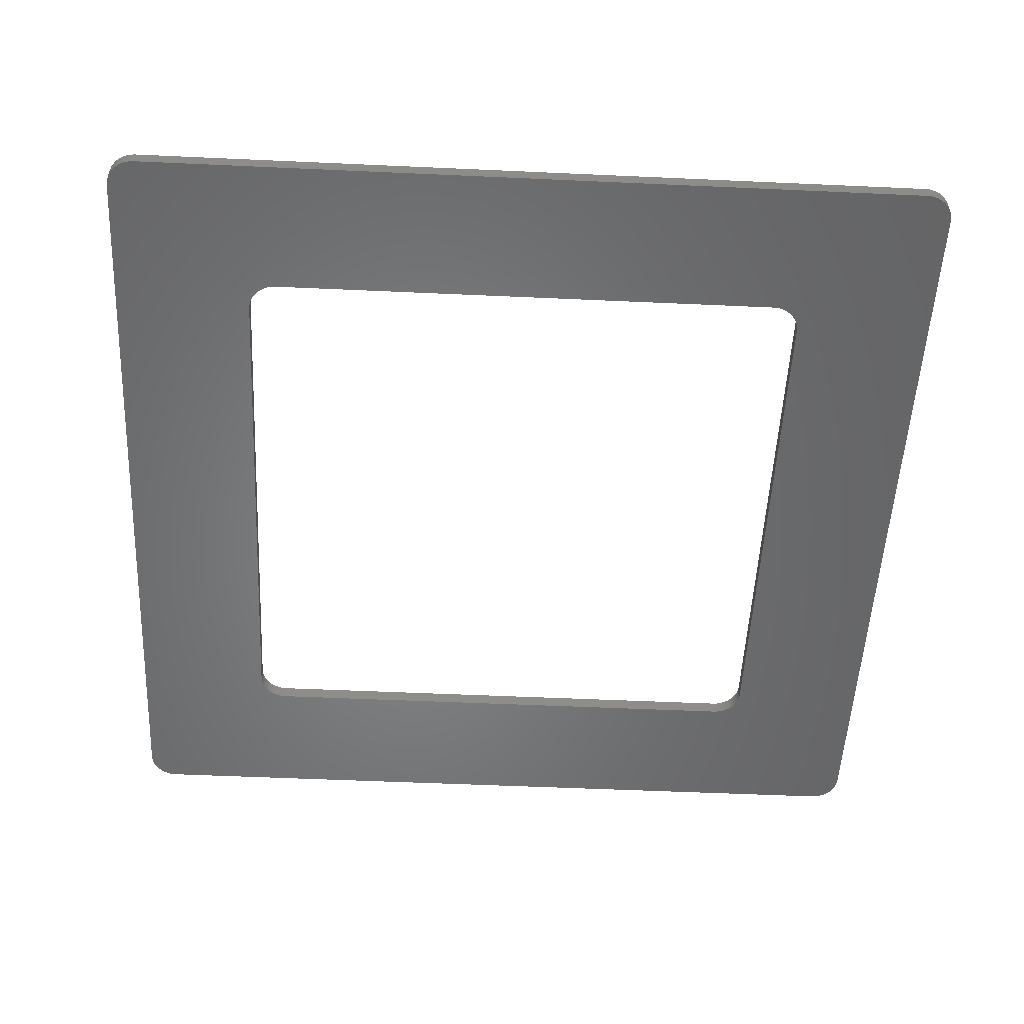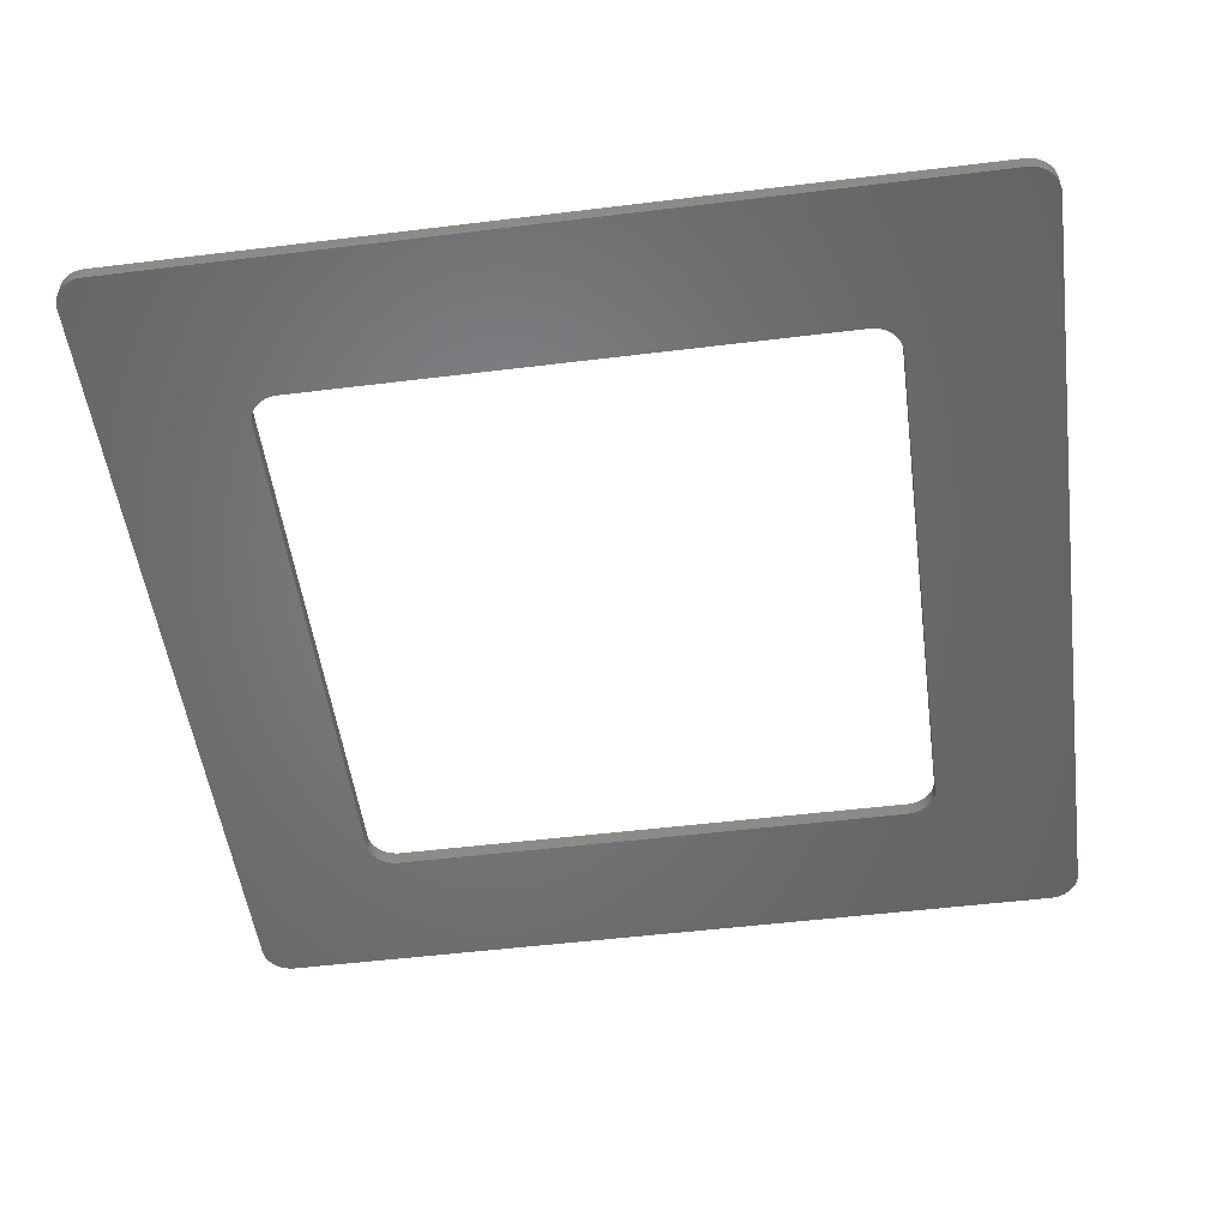
<metadata>
{"format":"stl","ext":"stl","renderer":"f3d","projection":"perspective","resolution":1024,"background":"white","views":[{"elev":-52.5,"azim":87.2,"up":"+Z"},{"elev":-51.3,"azim":-172.4,"up":"+Z"}]}
</metadata>
<code>
# stl→obj: 416 verts, 832 faces
v 56.5 -59.97 0
v 57.24 -59.8 0
v 56.75 -59.93 0
v 57.7 -59.62 0
v 56.99 -59.87 0
v 57.47 -59.72 0
v 58.14 -59.38 0
v 58.35 -59.24 0
v 57.93 -59.51 0
v 58.74 -58.92 0
v 58.55 -59.08 0
v 58.92 -58.74 0
v 59.24 -58.35 0
v 59.62 -57.7 0
v 59.38 -58.14 0
v 59.08 -58.55 0
v 59.51 -57.93 0
v 59.97 -56.5 0
v 59.8 -57.24 0
v 59.72 -57.47 0
v 59.93 -56.75 0
v 59.87 -56.99 0
v 56.25 -59.99 0
v 59.99 -56.25 0
v 56 -60 0
v 60 -56 0
v -56 60 0
v -36.75 40.49 0
v -37 40.47 0
v 59.93 56.75 0
v 59.97 56.5 0
v 59.8 57.24 0
v 59.87 56.99 0
v 59.62 57.7 0
v 59.72 57.47 0
v 59.24 58.35 0
v 59.38 58.14 0
v 59.51 57.93 0
v 58.92 58.74 0
v 59.08 58.55 0
v 56.5 59.97 0
v 58.74 58.92 0
v 57.7 59.62 0
v 58.14 59.38 0
v 58.35 59.24 0
v 58.55 59.08 0
v 57.93 59.51 0
v 57.24 59.8 0
v 57.47 59.72 0
v 56.75 59.93 0
v 56.99 59.87 0
v 56.25 59.99 0
v 59.99 56.25 0
v 56 60 0
v 60 56 0
v -56.75 59.93 0
v -56.5 59.97 0
v -57.24 59.8 0
v -56.99 59.87 0
v -57.7 59.62 0
v -57.47 59.72 0
v -58.35 59.24 0
v -58.14 59.38 0
v -57.93 59.51 0
v -58.74 58.92 0
v -58.55 59.08 0
v -59.97 56.5 0
v -58.92 58.74 0
v -59.62 57.7 0
v -59.38 58.14 0
v -59.24 58.35 0
v -59.08 58.55 0
v -59.51 57.93 0
v -59.8 57.24 0
v -59.72 57.47 0
v -59.93 56.75 0
v -59.87 56.99 0
v -59.99 56.25 0
v -56.25 59.99 0
v -60 56 0
v -56 -60 0
v -36.5 -40.5 0
v 36.5 -40.5 0
v -36.75 -40.49 0
v -59.93 -56.75 0
v -59.97 -56.5 0
v -59.8 -57.24 0
v -59.87 -56.99 0
v -59.62 -57.7 0
v -59.72 -57.47 0
v -59.24 -58.35 0
v -59.38 -58.14 0
v -59.51 -57.93 0
v -58.92 -58.74 0
v -59.08 -58.55 0
v -58.74 -58.92 0
v -57.7 -59.62 0
v -58.14 -59.38 0
v -58.35 -59.24 0
v -58.55 -59.08 0
v -57.93 -59.51 0
v -56.5 -59.97 0
v -57.24 -59.8 0
v -57.47 -59.72 0
v -56.75 -59.93 0
v -56.99 -59.87 0
v -59.99 -56.25 0
v -56.25 -59.99 0
v -60 -56 0
v 40.49 -36.75 0
v 40.5 -36.5 0
v -40.47 -37 0
v -40.49 -36.75 0
v -37 -40.47 0
v -37.25 -40.43 0
v -37.49 -40.37 0
v -37.74 -40.3 0
v -37.97 -40.22 0
v -38.2 -40.12 0
v -38.43 -40.01 0
v -38.64 -39.88 0
v -38.85 -39.74 0
v -39.05 -39.58 0
v -39.24 -39.42 0
v -39.42 -39.24 0
v -39.58 -39.05 0
v -39.74 -38.85 0
v -39.88 -38.64 0
v -40.01 -38.43 0
v -40.12 -38.2 0
v -40.22 -37.97 0
v -40.3 -37.74 0
v -40.37 -37.49 0
v -40.43 -37.25 0
v -40.5 -36.5 0
v -40.5 36.5 0
v -40.49 36.75 0
v -40.47 37 0
v -40.43 37.25 0
v -40.37 37.49 0
v -40.3 37.74 0
v -40.22 37.97 0
v -40.12 38.2 0
v -40.01 38.43 0
v -39.88 38.64 0
v -39.74 38.85 0
v -39.58 39.05 0
v -39.42 39.24 0
v -39.24 39.42 0
v -39.05 39.58 0
v -38.85 39.74 0
v -38.64 39.88 0
v -38.43 40.01 0
v -38.2 40.12 0
v -37.97 40.22 0
v -37.74 40.3 0
v -37.49 40.37 0
v -37.25 40.43 0
v -36.5 40.5 0
v 36.5 40.5 0
v 36.75 40.49 0
v 37 40.47 0
v 37.25 40.43 0
v 37.49 40.37 0
v 37.74 40.3 0
v 37.97 40.22 0
v 38.2 40.12 0
v 38.43 40.01 0
v 38.64 39.88 0
v 38.85 39.74 0
v 39.05 39.58 0
v 39.24 39.42 0
v 39.42 39.24 0
v 39.58 39.05 0
v 39.74 38.85 0
v 39.88 38.64 0
v 40.01 38.43 0
v 40.12 38.2 0
v 40.22 37.97 0
v 40.3 37.74 0
v 40.37 37.49 0
v 40.47 37 0
v 40.43 37.25 0
v 40.49 36.75 0
v 40.5 36.5 0
v 40.47 -37 0
v 40.43 -37.25 0
v 40.37 -37.49 0
v 40.3 -37.74 0
v 40.22 -37.97 0
v 40.12 -38.2 0
v 40.01 -38.43 0
v 39.88 -38.64 0
v 39.74 -38.85 0
v 39.58 -39.05 0
v 39.42 -39.24 0
v 39.24 -39.42 0
v 39.05 -39.58 0
v 38.85 -39.74 0
v 38.64 -39.88 0
v 38.43 -40.01 0
v 38.2 -40.12 0
v 37.97 -40.22 0
v 37.74 -40.3 0
v 37.49 -40.37 0
v 37.25 -40.43 0
v 37 -40.47 0
v 36.75 -40.49 0
v 56.75 -59.93 2
v 57.24 -59.8 2
v 56.5 -59.97 2
v 57.7 -59.62 2
v 56.99 -59.87 2
v 57.47 -59.72 2
v 58.35 -59.24 2
v 58.14 -59.38 2
v 57.93 -59.51 2
v 58.74 -58.92 2
v 58.55 -59.08 2
v 58.92 -58.74 2
v 59.38 -58.14 2
v 59.62 -57.7 2
v 59.24 -58.35 2
v 59.08 -58.55 2
v 59.51 -57.93 2
v 59.97 -56.5 2
v 59.8 -57.24 2
v 59.72 -57.47 2
v 59.93 -56.75 2
v 59.87 -56.99 2
v 56.25 -59.99 2
v 59.99 -56.25 2
v 56 -60 2
v 60 -56 2
v -37 40.47 2
v -36.75 40.49 2
v -56 60 2
v 59.8 57.24 2
v 59.97 56.5 2
v 59.93 56.75 2
v 59.87 56.99 2
v 59.62 57.7 2
v 59.72 57.47 2
v 59.38 58.14 2
v 59.24 58.35 2
v 59.51 57.93 2
v 58.92 58.74 2
v 59.08 58.55 2
v 58.74 58.92 2
v 56.5 59.97 2
v 58.35 59.24 2
v 58.14 59.38 2
v 57.7 59.62 2
v 58.55 59.08 2
v 57.93 59.51 2
v 57.24 59.8 2
v 57.47 59.72 2
v 56.75 59.93 2
v 56.99 59.87 2
v 56.25 59.99 2
v 59.99 56.25 2
v 56 60 2
v 60 56 2
v -57.24 59.8 2
v -56.5 59.97 2
v -56.75 59.93 2
v -56.99 59.87 2
v -57.7 59.62 2
v -57.47 59.72 2
v -58.14 59.38 2
v -58.35 59.24 2
v -57.93 59.51 2
v -58.74 58.92 2
v -58.55 59.08 2
v -58.92 58.74 2
v -59.97 56.5 2
v -59.24 58.35 2
v -59.38 58.14 2
v -59.62 57.7 2
v -59.08 58.55 2
v -59.51 57.93 2
v -59.8 57.24 2
v -59.72 57.47 2
v -59.93 56.75 2
v -59.87 56.99 2
v -59.99 56.25 2
v -56.25 59.99 2
v -60 56 2
v 36.5 -40.5 2
v -36.5 -40.5 2
v -56 -60 2
v -36.75 -40.49 2
v -59.8 -57.24 2
v -59.97 -56.5 2
v -59.93 -56.75 2
v -59.87 -56.99 2
v -59.62 -57.7 2
v -59.72 -57.47 2
v -59.38 -58.14 2
v -59.24 -58.35 2
v -59.51 -57.93 2
v -58.92 -58.74 2
v -59.08 -58.55 2
v -58.74 -58.92 2
v -58.35 -59.24 2
v -58.14 -59.38 2
v -57.7 -59.62 2
v -58.55 -59.08 2
v -57.93 -59.51 2
v -56.5 -59.97 2
v -57.24 -59.8 2
v -57.47 -59.72 2
v -56.75 -59.93 2
v -56.99 -59.87 2
v -59.99 -56.25 2
v -56.25 -59.99 2
v -60 -56 2
v 40.5 -36.5 2
v 40.49 -36.75 2
v -40.49 -36.75 2
v -40.47 -37 2
v -37 -40.47 2
v -37.25 -40.43 2
v -37.49 -40.37 2
v -37.74 -40.3 2
v -37.97 -40.22 2
v -38.2 -40.12 2
v -38.43 -40.01 2
v -38.64 -39.88 2
v -38.85 -39.74 2
v -39.05 -39.58 2
v -39.24 -39.42 2
v -39.42 -39.24 2
v -39.58 -39.05 2
v -39.74 -38.85 2
v -39.88 -38.64 2
v -40.01 -38.43 2
v -40.12 -38.2 2
v -40.22 -37.97 2
v -40.3 -37.74 2
v -40.37 -37.49 2
v -40.43 -37.25 2
v -40.5 -36.5 2
v -40.5 36.5 2
v -40.49 36.75 2
v -40.47 37 2
v -40.43 37.25 2
v -40.37 37.49 2
v -40.3 37.74 2
v -40.22 37.97 2
v -40.12 38.2 2
v -40.01 38.43 2
v -39.88 38.64 2
v -39.74 38.85 2
v -39.58 39.05 2
v -39.42 39.24 2
v -39.24 39.42 2
v -39.05 39.58 2
v -38.85 39.74 2
v -38.64 39.88 2
v -38.43 40.01 2
v -38.2 40.12 2
v -37.97 40.22 2
v -37.74 40.3 2
v -37.49 40.37 2
v -37.25 40.43 2
v -36.5 40.5 2
v 36.5 40.5 2
v 36.75 40.49 2
v 37 40.47 2
v 37.25 40.43 2
v 37.49 40.37 2
v 37.74 40.3 2
v 37.97 40.22 2
v 38.2 40.12 2
v 38.43 40.01 2
v 38.64 39.88 2
v 38.85 39.74 2
v 39.05 39.58 2
v 39.24 39.42 2
v 39.42 39.24 2
v 39.58 39.05 2
v 39.74 38.85 2
v 39.88 38.64 2
v 40.01 38.43 2
v 40.12 38.2 2
v 40.22 37.97 2
v 40.3 37.74 2
v 40.37 37.49 2
v 40.43 37.25 2
v 40.47 37 2
v 40.49 36.75 2
v 40.5 36.5 2
v 40.47 -37 2
v 40.43 -37.25 2
v 40.37 -37.49 2
v 40.3 -37.74 2
v 40.22 -37.97 2
v 40.12 -38.2 2
v 40.01 -38.43 2
v 39.88 -38.64 2
v 39.74 -38.85 2
v 39.58 -39.05 2
v 39.42 -39.24 2
v 39.24 -39.42 2
v 39.05 -39.58 2
v 38.85 -39.74 2
v 38.64 -39.88 2
v 38.43 -40.01 2
v 38.2 -40.12 2
v 37.97 -40.22 2
v 37.74 -40.3 2
v 37.49 -40.37 2
v 37.25 -40.43 2
v 37 -40.47 2
v 36.75 -40.49 2
f 1 2 3
f 4 2 1
f 2 5 3
f 4 6 2
f 7 4 8
f 7 9 4
f 8 4 10
f 11 8 10
f 10 4 1
f 12 10 1
f 13 14 15
f 13 16 12
f 15 14 17
f 13 12 14
f 14 12 18
f 19 14 18
f 19 20 14
f 21 19 18
f 21 22 19
f 18 12 1
f 23 18 1
f 23 24 18
f 23 25 24
f 24 25 26
f 27 28 29
f 30 31 32
f 33 30 32
f 32 31 34
f 35 32 34
f 34 36 37
f 38 34 37
f 34 39 36
f 36 39 40
f 34 31 39
f 39 41 42
f 43 44 45
f 46 42 45
f 43 47 44
f 42 43 45
f 42 41 43
f 43 41 48
f 49 43 48
f 48 41 50
f 51 48 50
f 39 31 41
f 41 31 52
f 52 31 53
f 54 52 53
f 55 54 53
f 56 57 58
f 59 56 58
f 58 57 60
f 61 58 60
f 60 62 63
f 64 60 63
f 60 65 62
f 62 65 66
f 60 57 65
f 65 67 68
f 69 70 71
f 72 68 71
f 69 73 70
f 68 69 71
f 68 67 69
f 69 67 74
f 75 69 74
f 74 67 76
f 77 74 76
f 65 57 67
f 67 57 78
f 78 57 79
f 80 78 79
f 27 80 79
f 81 82 83
f 81 84 82
f 85 86 87
f 88 85 87
f 87 86 89
f 90 87 89
f 89 91 92
f 93 89 92
f 89 94 91
f 91 94 95
f 89 86 94
f 94 86 96
f 97 98 99
f 100 96 99
f 97 101 98
f 96 97 99
f 96 102 97
f 97 102 103
f 104 97 103
f 103 102 105
f 106 103 105
f 96 86 102
f 102 86 107
f 108 102 107
f 109 108 107
f 109 81 108
f 26 110 111
f 112 109 113
f 83 25 81
f 81 114 84
f 81 115 114
f 81 116 115
f 81 117 116
f 81 118 117
f 81 119 118
f 81 120 119
f 81 121 120
f 81 122 121
f 81 123 122
f 81 124 123
f 81 125 124
f 81 109 125
f 125 109 126
f 126 109 127
f 127 109 128
f 128 109 129
f 129 109 130
f 130 109 131
f 131 109 132
f 132 109 133
f 133 109 134
f 134 109 112
f 109 135 113
f 109 80 135
f 135 80 136
f 136 80 137
f 137 80 138
f 138 80 139
f 139 80 140
f 140 80 141
f 141 80 142
f 142 80 143
f 143 80 144
f 144 80 145
f 145 80 146
f 146 80 147
f 147 80 148
f 148 80 27
f 149 148 27
f 150 149 27
f 151 150 27
f 152 151 27
f 153 152 27
f 154 153 27
f 155 154 27
f 156 155 27
f 157 156 27
f 29 158 27
f 158 157 27
f 27 159 28
f 27 160 159
f 27 54 160
f 160 54 161
f 161 54 162
f 162 54 163
f 163 54 164
f 164 54 165
f 165 54 166
f 166 54 167
f 167 54 168
f 168 54 169
f 169 54 170
f 170 54 171
f 171 54 172
f 172 54 173
f 173 54 55
f 174 173 55
f 175 174 55
f 176 175 55
f 177 176 55
f 178 177 55
f 179 178 55
f 180 179 55
f 181 180 55
f 182 183 55
f 183 181 55
f 182 55 184
f 184 55 185
f 185 55 26
f 111 185 26
f 110 26 186
f 186 26 187
f 187 26 188
f 188 26 189
f 189 26 190
f 190 26 191
f 191 26 192
f 192 26 193
f 193 26 194
f 194 26 195
f 195 26 196
f 196 26 25
f 197 196 25
f 198 197 25
f 199 198 25
f 200 199 25
f 201 200 25
f 202 201 25
f 203 202 25
f 204 203 25
f 205 204 25
f 206 205 25
f 207 206 25
f 83 208 25
f 208 207 25
f 209 210 211
f 211 210 212
f 209 213 210
f 210 214 212
f 215 212 216
f 212 217 216
f 218 212 215
f 218 215 219
f 211 212 218
f 211 218 220
f 221 222 223
f 220 224 223
f 225 222 221
f 222 220 223
f 226 220 222
f 226 222 227
f 222 228 227
f 226 227 229
f 227 230 229
f 211 220 226
f 211 226 231
f 226 232 231
f 232 233 231
f 234 233 232
f 235 236 237
f 238 239 240
f 238 240 241
f 242 239 238
f 242 238 243
f 244 245 242
f 244 242 246
f 245 247 242
f 248 247 245
f 247 239 242
f 249 250 247
f 251 252 253
f 251 249 254
f 252 255 253
f 251 253 249
f 253 250 249
f 256 250 253
f 256 253 257
f 258 250 256
f 258 256 259
f 250 239 247
f 260 239 250
f 261 239 260
f 261 260 262
f 261 262 263
f 264 265 266
f 264 266 267
f 268 265 264
f 268 264 269
f 270 271 268
f 270 268 272
f 271 273 268
f 274 273 271
f 273 265 268
f 275 276 273
f 277 278 279
f 277 275 280
f 278 281 279
f 277 279 275
f 279 276 275
f 282 276 279
f 282 279 283
f 284 276 282
f 284 282 285
f 276 265 273
f 286 265 276
f 287 265 286
f 287 286 288
f 287 288 237
f 289 290 291
f 290 292 291
f 293 294 295
f 293 295 296
f 297 294 293
f 297 293 298
f 299 300 297
f 299 297 301
f 300 302 297
f 303 302 300
f 302 294 297
f 304 294 302
f 305 306 307
f 305 304 308
f 306 309 307
f 305 307 304
f 307 310 304
f 311 310 307
f 311 307 312
f 313 310 311
f 313 311 314
f 310 294 304
f 315 294 310
f 315 310 316
f 315 316 317
f 316 291 317
f 318 319 234
f 320 317 321
f 291 233 289
f 292 322 291
f 322 323 291
f 323 324 291
f 324 325 291
f 325 326 291
f 326 327 291
f 327 328 291
f 328 329 291
f 329 330 291
f 330 331 291
f 331 332 291
f 332 333 291
f 333 317 291
f 334 317 333
f 335 317 334
f 336 317 335
f 337 317 336
f 338 317 337
f 339 317 338
f 340 317 339
f 341 317 340
f 342 317 341
f 321 317 342
f 320 343 317
f 343 288 317
f 344 288 343
f 345 288 344
f 346 288 345
f 347 288 346
f 348 288 347
f 349 288 348
f 350 288 349
f 351 288 350
f 352 288 351
f 353 288 352
f 354 288 353
f 355 288 354
f 356 288 355
f 237 288 356
f 237 356 357
f 237 357 358
f 237 358 359
f 237 359 360
f 237 360 361
f 237 361 362
f 237 362 363
f 237 363 364
f 237 364 365
f 237 366 235
f 237 365 366
f 236 367 237
f 367 368 237
f 368 262 237
f 369 262 368
f 370 262 369
f 371 262 370
f 372 262 371
f 373 262 372
f 374 262 373
f 375 262 374
f 376 262 375
f 377 262 376
f 378 262 377
f 379 262 378
f 380 262 379
f 381 262 380
f 263 262 381
f 263 381 382
f 263 382 383
f 263 383 384
f 263 384 385
f 263 385 386
f 263 386 387
f 263 387 388
f 263 388 389
f 263 390 391
f 263 389 390
f 392 263 391
f 393 263 392
f 234 263 393
f 234 393 318
f 394 234 319
f 395 234 394
f 396 234 395
f 397 234 396
f 398 234 397
f 399 234 398
f 400 234 399
f 401 234 400
f 402 234 401
f 403 234 402
f 404 234 403
f 233 234 404
f 233 404 405
f 233 405 406
f 233 406 407
f 233 407 408
f 233 408 409
f 233 409 410
f 233 410 411
f 233 411 412
f 233 412 413
f 233 413 414
f 233 414 415
f 233 416 289
f 233 415 416
f 1 231 23
f 1 211 231
f 3 211 1
f 3 209 211
f 5 209 3
f 5 213 209
f 2 213 5
f 2 210 213
f 6 210 2
f 6 214 210
f 4 214 6
f 4 212 214
f 9 212 4
f 9 217 212
f 7 217 9
f 7 216 217
f 8 216 7
f 8 215 216
f 11 215 8
f 11 219 215
f 10 219 11
f 10 218 219
f 12 218 10
f 12 220 218
f 16 220 12
f 16 224 220
f 13 224 16
f 13 223 224
f 15 223 13
f 15 221 223
f 17 221 15
f 17 225 221
f 14 225 17
f 14 222 225
f 20 222 14
f 20 228 222
f 19 228 20
f 19 227 228
f 22 227 19
f 22 230 227
f 21 230 22
f 21 229 230
f 18 229 21
f 18 226 229
f 24 226 18
f 24 232 226
f 26 232 24
f 26 234 232
f 55 234 26
f 55 263 234
f 53 263 55
f 53 261 263
f 31 261 53
f 31 239 261
f 30 239 31
f 30 240 239
f 33 240 30
f 33 241 240
f 32 241 33
f 32 238 241
f 35 238 32
f 35 243 238
f 34 243 35
f 34 242 243
f 38 242 34
f 38 246 242
f 37 246 38
f 37 244 246
f 36 244 37
f 36 245 244
f 40 245 36
f 40 248 245
f 39 248 40
f 39 247 248
f 42 247 39
f 42 249 247
f 46 249 42
f 46 254 249
f 45 254 46
f 45 251 254
f 44 251 45
f 44 252 251
f 47 252 44
f 47 255 252
f 43 255 47
f 43 253 255
f 49 253 43
f 49 257 253
f 48 257 49
f 48 256 257
f 51 256 48
f 51 259 256
f 50 259 51
f 50 258 259
f 41 258 50
f 41 250 258
f 52 250 41
f 52 260 250
f 54 260 52
f 54 262 260
f 27 262 54
f 27 237 262
f 79 237 27
f 79 287 237
f 57 287 79
f 57 265 287
f 56 265 57
f 56 266 265
f 59 266 56
f 59 267 266
f 58 267 59
f 58 264 267
f 61 264 58
f 61 269 264
f 60 269 61
f 60 268 269
f 64 268 60
f 64 272 268
f 63 272 64
f 63 270 272
f 62 270 63
f 62 271 270
f 66 271 62
f 66 274 271
f 65 274 66
f 65 273 274
f 68 273 65
f 68 275 273
f 72 275 68
f 72 280 275
f 71 280 72
f 71 277 280
f 70 277 71
f 70 278 277
f 73 278 70
f 73 281 278
f 69 281 73
f 69 279 281
f 75 279 69
f 75 283 279
f 74 283 75
f 74 282 283
f 77 282 74
f 77 285 282
f 76 285 77
f 76 284 285
f 67 284 76
f 67 276 284
f 78 276 67
f 78 286 276
f 80 286 78
f 80 288 286
f 109 288 80
f 109 317 288
f 107 317 109
f 107 315 317
f 86 315 107
f 86 294 315
f 85 294 86
f 85 295 294
f 88 295 85
f 88 296 295
f 87 296 88
f 87 293 296
f 90 293 87
f 90 298 293
f 89 298 90
f 89 297 298
f 93 297 89
f 93 301 297
f 92 301 93
f 92 299 301
f 91 299 92
f 91 300 299
f 95 300 91
f 95 303 300
f 94 303 95
f 94 302 303
f 96 302 94
f 96 304 302
f 100 304 96
f 100 308 304
f 99 308 100
f 99 305 308
f 98 305 99
f 98 306 305
f 101 306 98
f 101 309 306
f 97 309 101
f 97 307 309
f 104 307 97
f 104 312 307
f 103 312 104
f 103 311 312
f 106 311 103
f 106 314 311
f 105 314 106
f 105 313 314
f 102 313 105
f 102 310 313
f 108 310 102
f 108 316 310
f 81 316 108
f 81 291 316
f 25 291 81
f 25 233 291
f 23 233 25
f 23 231 233
f 84 292 82
f 290 82 292
f 114 322 84
f 292 84 322
f 115 323 114
f 322 114 323
f 116 324 115
f 323 115 324
f 117 325 116
f 324 116 325
f 118 326 117
f 325 117 326
f 119 327 118
f 326 118 327
f 120 328 119
f 327 119 328
f 121 329 120
f 328 120 329
f 122 330 121
f 329 121 330
f 123 331 122
f 330 122 331
f 124 332 123
f 331 123 332
f 125 333 124
f 332 124 333
f 126 334 125
f 333 125 334
f 127 335 126
f 334 126 335
f 128 336 127
f 335 127 336
f 129 337 128
f 336 128 337
f 130 338 129
f 337 129 338
f 131 339 130
f 338 130 339
f 132 340 131
f 339 131 340
f 133 341 132
f 340 132 341
f 134 342 133
f 341 133 342
f 112 321 134
f 342 134 321
f 113 320 112
f 321 112 320
f 135 343 113
f 320 113 343
f 136 344 135
f 343 135 344
f 137 345 136
f 344 136 345
f 138 346 137
f 345 137 346
f 139 347 138
f 346 138 347
f 140 348 139
f 347 139 348
f 141 349 140
f 348 140 349
f 142 350 141
f 349 141 350
f 143 351 142
f 350 142 351
f 144 352 143
f 351 143 352
f 145 353 144
f 352 144 353
f 146 354 145
f 353 145 354
f 147 355 146
f 354 146 355
f 148 356 147
f 355 147 356
f 149 357 148
f 356 148 357
f 150 358 149
f 357 149 358
f 151 359 150
f 358 150 359
f 152 360 151
f 359 151 360
f 153 361 152
f 360 152 361
f 154 362 153
f 361 153 362
f 155 363 154
f 362 154 363
f 156 364 155
f 363 155 364
f 157 365 156
f 364 156 365
f 158 366 157
f 365 157 366
f 29 235 158
f 366 158 235
f 28 236 29
f 235 29 236
f 159 367 28
f 236 28 367
f 160 368 159
f 367 159 368
f 161 369 160
f 368 160 369
f 162 370 161
f 369 161 370
f 163 371 162
f 370 162 371
f 164 372 163
f 371 163 372
f 165 373 164
f 372 164 373
f 166 374 165
f 373 165 374
f 167 375 166
f 374 166 375
f 168 376 167
f 375 167 376
f 169 377 168
f 376 168 377
f 170 378 169
f 377 169 378
f 171 379 170
f 378 170 379
f 172 380 171
f 379 171 380
f 173 381 172
f 380 172 381
f 174 382 173
f 381 173 382
f 175 383 174
f 382 174 383
f 176 384 175
f 383 175 384
f 177 385 176
f 384 176 385
f 178 386 177
f 385 177 386
f 179 387 178
f 386 178 387
f 180 388 179
f 387 179 388
f 181 389 180
f 388 180 389
f 183 390 181
f 389 181 390
f 182 391 183
f 390 183 391
f 184 392 182
f 391 182 392
f 185 393 184
f 392 184 393
f 111 318 185
f 393 185 318
f 110 319 111
f 318 111 319
f 186 394 110
f 319 110 394
f 187 395 186
f 394 186 395
f 188 396 187
f 395 187 396
f 189 397 188
f 396 188 397
f 190 398 189
f 397 189 398
f 191 399 190
f 398 190 399
f 192 400 191
f 399 191 400
f 193 401 192
f 400 192 401
f 194 402 193
f 401 193 402
f 195 403 194
f 402 194 403
f 196 404 195
f 403 195 404
f 197 405 196
f 404 196 405
f 198 406 197
f 405 197 406
f 199 407 198
f 406 198 407
f 200 408 199
f 407 199 408
f 201 409 200
f 408 200 409
f 202 410 201
f 409 201 410
f 203 411 202
f 410 202 411
f 204 412 203
f 411 203 412
f 205 413 204
f 412 204 413
f 206 414 205
f 413 205 414
f 207 415 206
f 414 206 415
f 208 416 207
f 415 207 416
f 83 289 208
f 416 208 289
f 82 290 83
f 289 83 290

</code>
